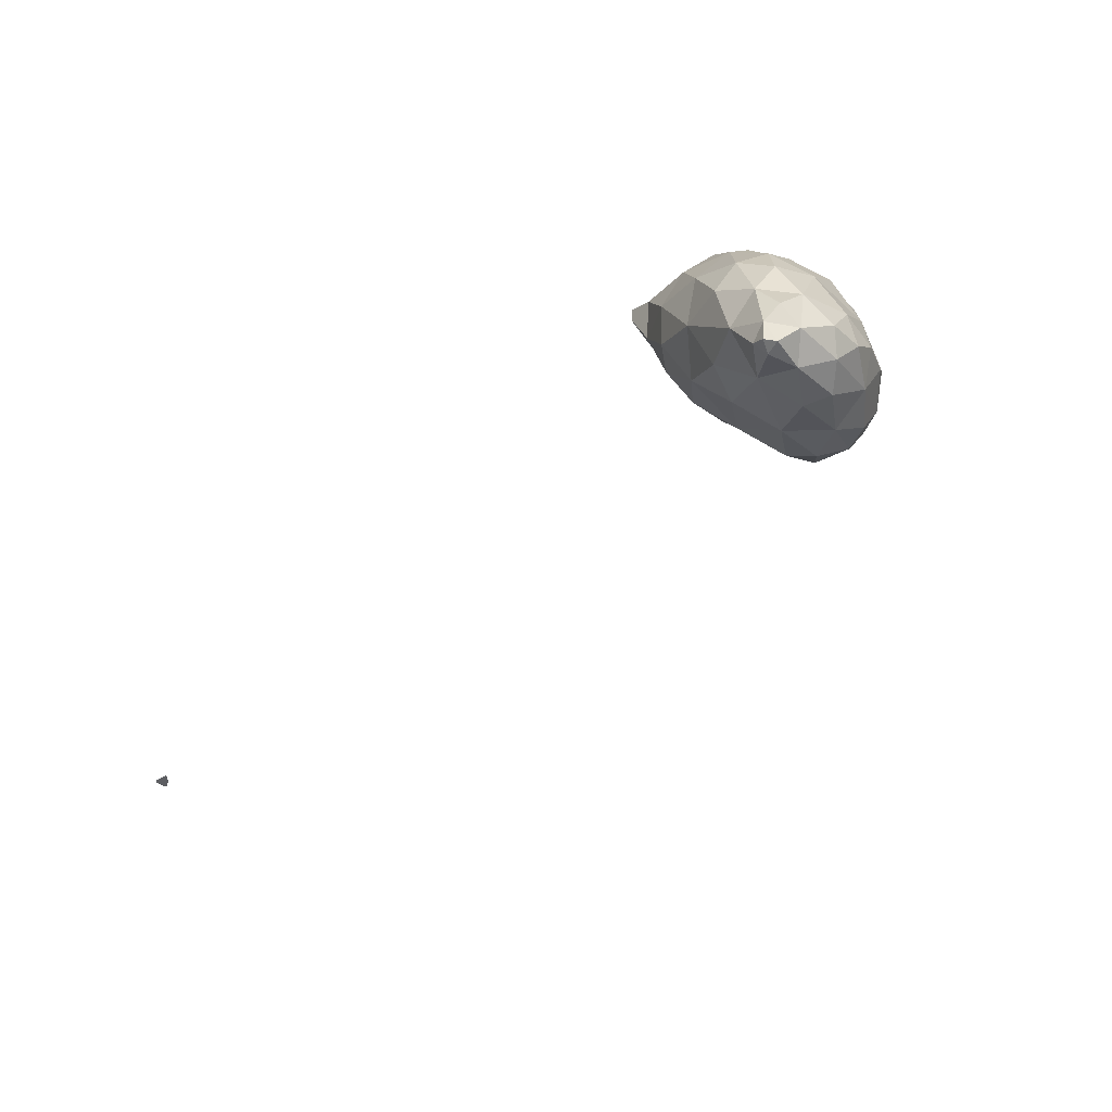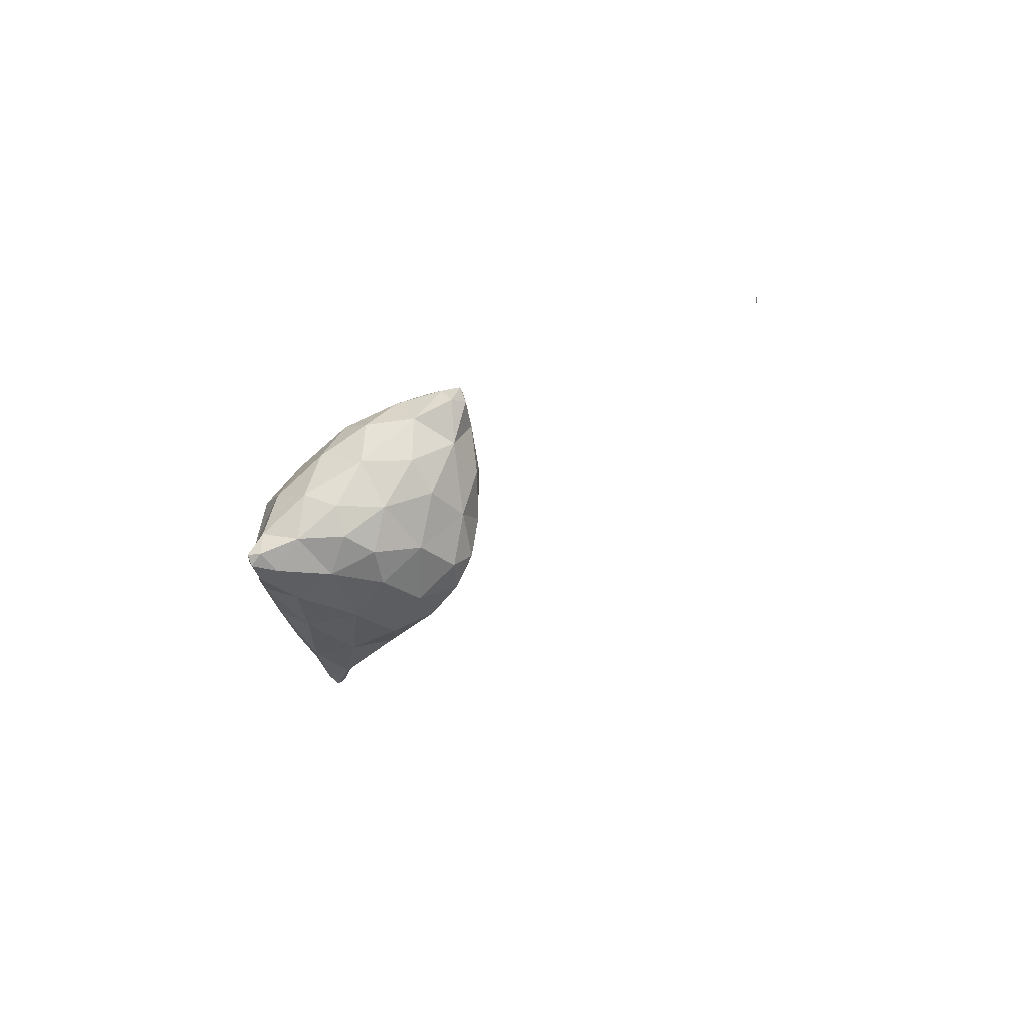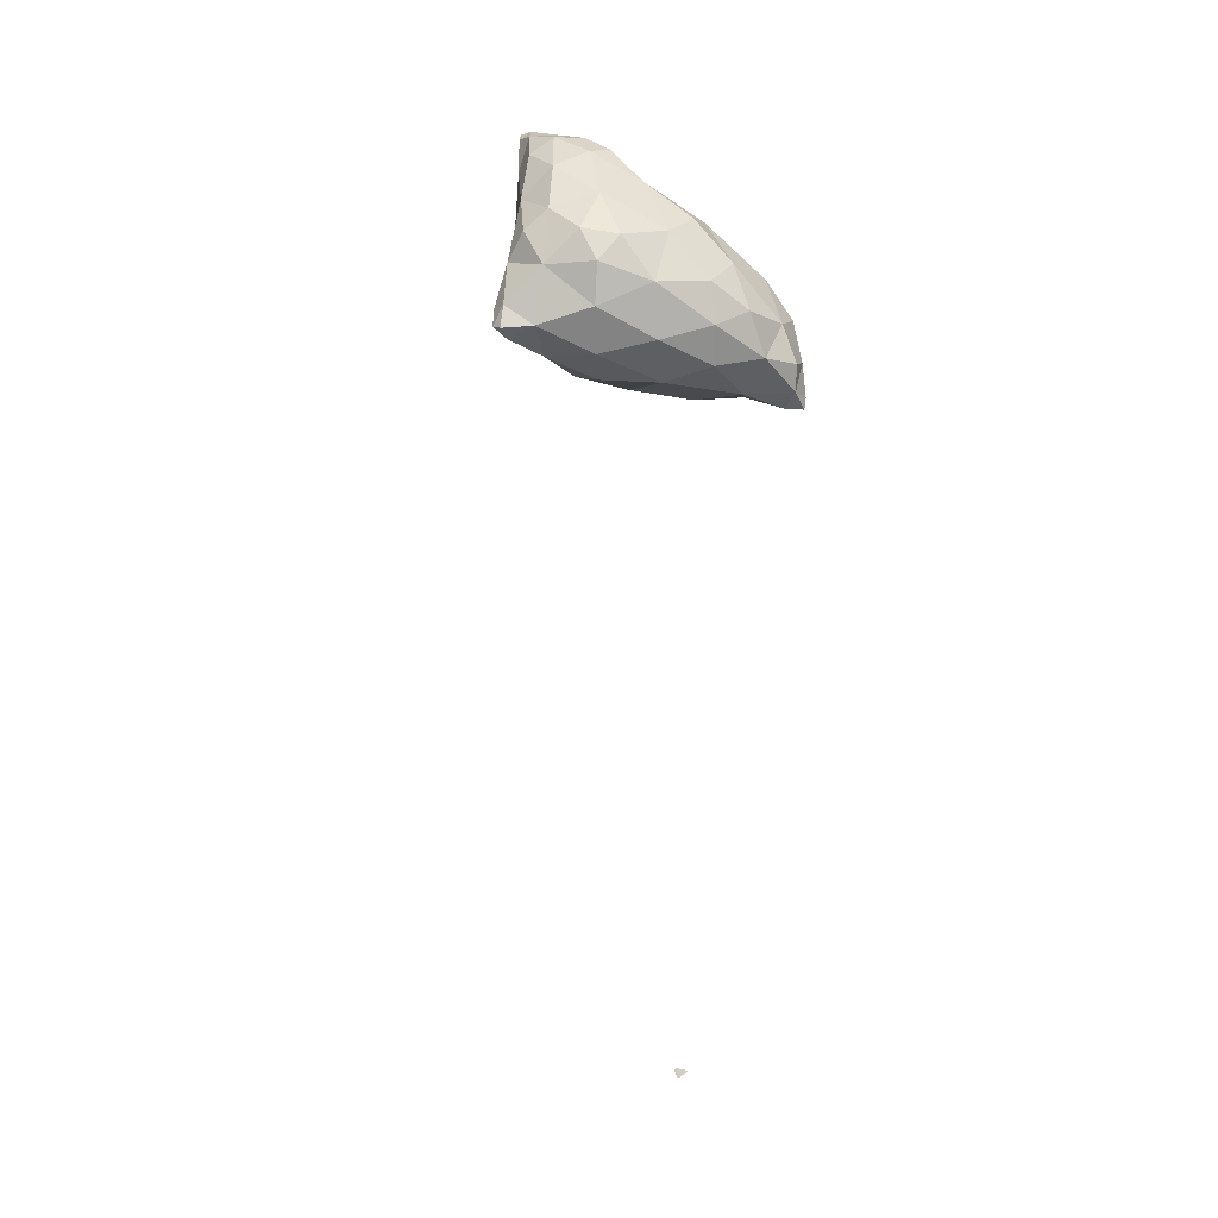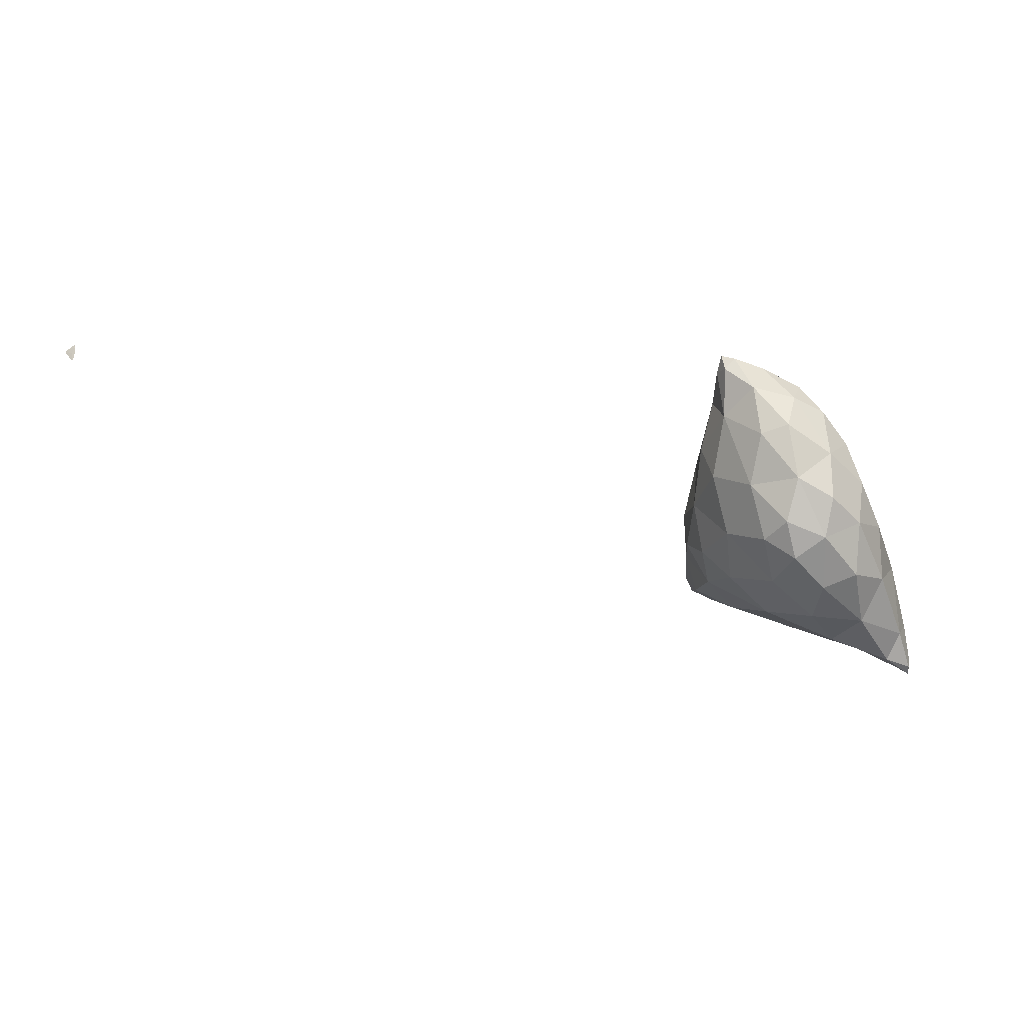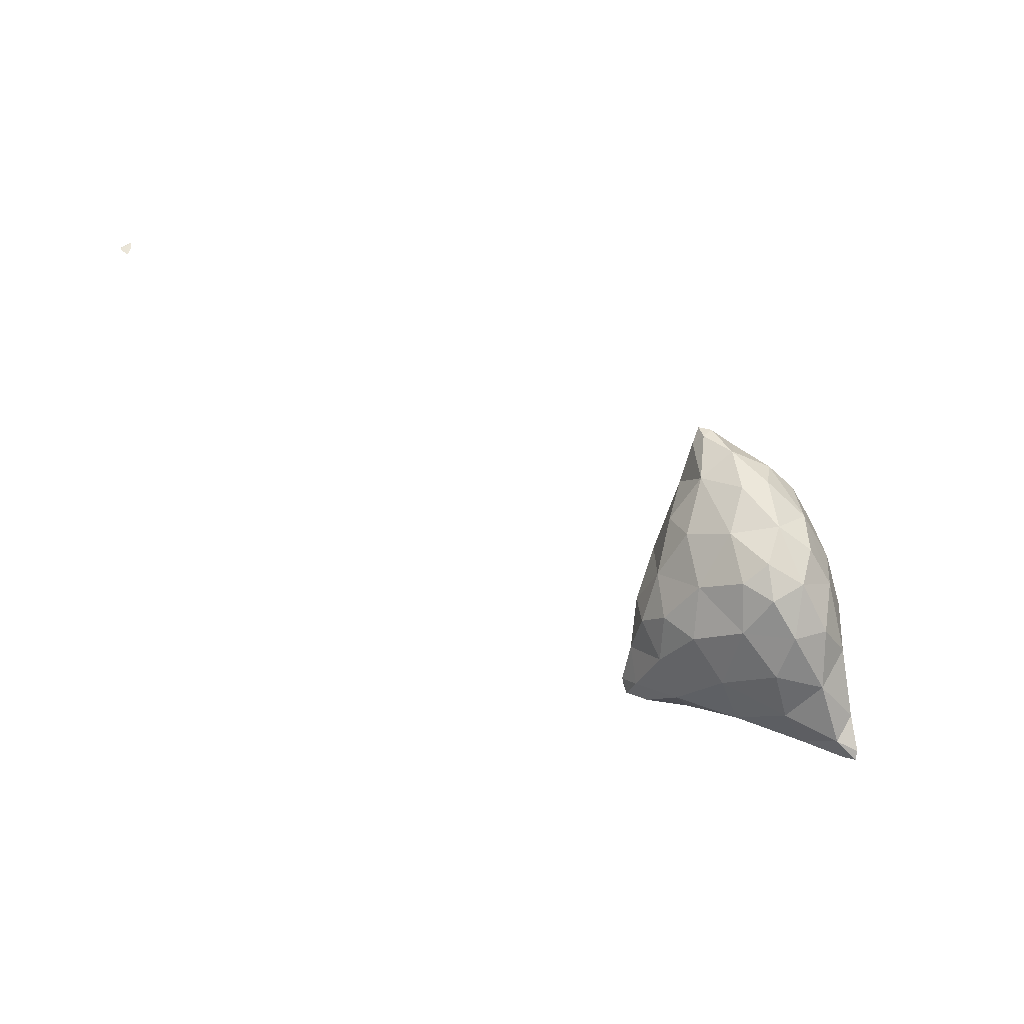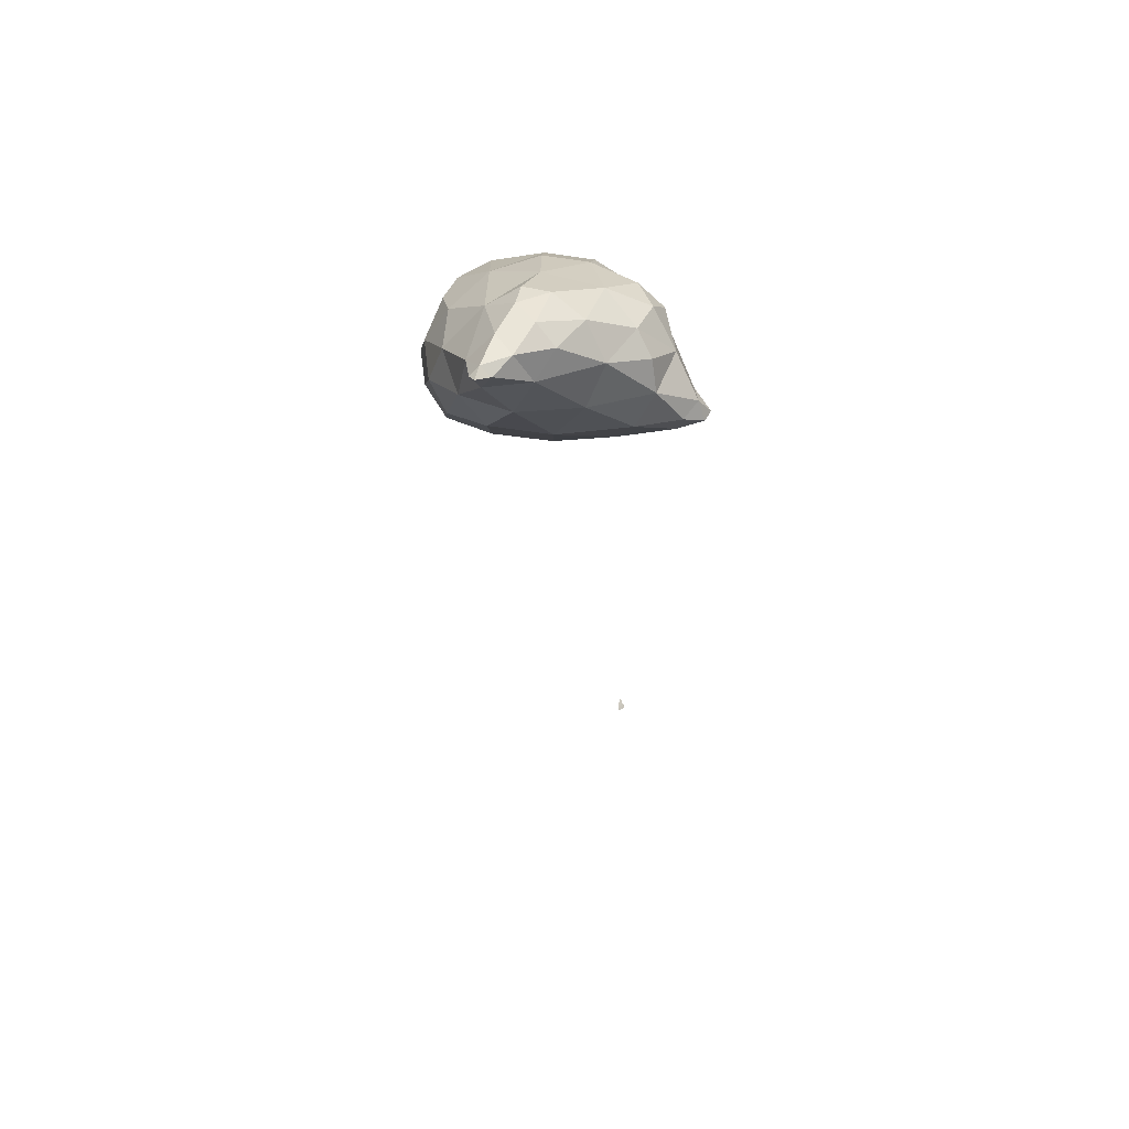
<metadata>
{"format":"obj","ext":"obj","renderer":"f3d","projection":"perspective","resolution":1024,"background":"white","views":[{"elev":54.3,"azim":-141.1,"up":"+Y"},{"elev":-8.7,"azim":145.8,"up":"+Y"},{"elev":17.5,"azim":124.4,"up":"+Z"},{"elev":-12.2,"azim":-117.4,"up":"+Y"},{"elev":-34.9,"azim":-132.4,"up":"+Y"},{"elev":53.4,"azim":8.6,"up":"+Z"}]}
</metadata>
<code>
v 5.734 -36.08 29.45
v 5.735 -36.08 29.45
v 5.735 -36.08 29.45
v 5.736 -36.08 29.45
v 5.735 -36.08 29.44
v 5.735 -36.07 29.45
v 2.724 -27.14 61.09
v 3.032 -26.88 61.38
v 2.959 -27.38 61.23
v 3.472 -27.08 61.12
v 3.052 -26.86 60.31
v 2.386 -25.92 60.48
v 3.281 -25.43 61.37
v 4.009 -26.25 61.34
v 4.691 -26.23 60.14
v 5.265 -25.34 60.9
v 0.676 -24.17 57.26
v 1.207 -24.1 58.86
v 2.003 -25.64 58.39
v 3.936 -26.08 58.35
v 6.242 -25.3 58.07
v 6.805 -24.58 59.57
v 1.352 -24.66 56.2
v 0.235 -22.97 55.59
v 2.893 -25.46 56.74
v 5.117 -24.98 56.1
v 8.447 -23.97 57.68
v 7.797 -24.4 56.31
v 9.408 -23.82 56.3
v 1.1 -23.69 54.79
v 2.821 -24.26 54.9
v 1.792 -22.92 53.9
v 7.105 -23.59 54.71
v 4.903 -23.81 54.34
v 9.163 -23.53 55.43
v 3.671 -22.39 53.45
v 6.918 -17.95 28.49
v 6.9 -17.84 28.52
v 6.931 -17.86 28.5
v 6.948 -17.9 28.46
v 6.968 -17.92 28.45
v 2.556 -23.34 60.34
v 3.719 -24.04 61.41
v 4.515 -24.82 61.45
v 6.004 -23.8 60.7
v 0.165 -22.27 57.12
v 1.044 -22.12 58.66
v 8.21 -23.46 58.79
v 7.608 -22.83 59.53
v 8.895 -22.15 57.86
v -0.185 -21.51 55.7
v 2.809 -22.16 56.07
v 2.808 -22.16 56.07
v 2.809 -22.16 56.07
v 2.811 -22.16 56.07
v 9.835 -23.11 56.55
v 10.12 -23.36 55.84
v 10.28 -22.92 55.87
v 0.725 -22.41 54.21
v 0.256 -20.79 54.45
v 2.809 -22.16 56.07
v 5.757 -22.72 53.62
v 7.103 -22.18 53.77
v 8.678 -22.29 54.7
v 9.949 -22.9 55.44
v 1.749 -20.89 53.3
v 3.573 -20.24 52.8
v 5.577 -20.94 53.17
v 6.888 -17.65 28.56
v 6.891 -17.71 28.55
v 7.049 -17.8 28.38
v 6.964 -17.7 28.47
v 7.078 -17.65 28.36
v 7.03 -17.8 28.41
v 6.971 -17.63 28.49
v 7.119 -17.72 28.32
v 7.136 -17.67 28.31
v 7.085 -17.65 28.37
v 7.138 -17.61 28.32
v 3.74 -22.99 61.08
v 4.77 -23.13 61.12
v 0.527 -20.61 57.56
v 2.115 -20.09 58.58
v 4.114 -21.34 60.13
v 6.34 -21.61 60
v 7.962 -21.32 59.05
v 8.283 -20.39 58.07
v 0.082 -19.74 55.82
v 0.75 -19.09 57.03
v 2.809 -22.16 56.07
v 9.587 -22.02 55.93
v 8.57 -20.28 56.61
v 0.408 -18.73 54.17
v 7.428 -20.96 53.85
v 8.276 -20.45 54.92
v 1.042 -19.04 53.36
v 2.582 -18.09 52.71
v 4.497 -18.96 52.86
v 6.319 -19.06 53.78
v 6.921 -17.49 28.54
v 6.896 -17.52 28.57
v 7.022 -17.52 28.44
v 6.962 -17.41 28.52
v 6.945 -17.44 28.53
v 7.049 -17.51 28.42
v 7.116 -17.57 28.34
v 3.839 -19.47 59
v 5.527 -19.35 58.8
v 7.292 -20.12 58.85
v 0.666 -18 55.96
v 1.731 -17.81 56.75
v 3.696 -17.95 57.58
v 5.472 -17.72 57.27
v 5.876 -17.29 55.88
v 7.139 -18.86 57.36
v 0.717 -17.56 54.69
v 1.377 -16.9 55.37
v 7.242 -18.66 55.44
v 5.725 -17.4 54.45
v 1.367 -17.17 53.28
v 2.038 -15.93 52.89
v 2.144 -16.36 52.52
v 2.801 -16.33 52.57
v 4.193 -17.16 53.23
v 2.403 -15.77 52.53
v 6.91 -17.4 28.57
v 2.832 -16.46 55.52
v 4.476 -16.78 56.2
v 1.89 -16.19 54.04
v 2.908 -15.82 54.22
v 4.182 -16.31 54.57
v 2.883 -15.86 53.23
v 4.136 -8.194 45.13
v 4.132 -8.194 45.13
v 4.134 -8.193 45.13
v 4.132 -8.192 45.12
v 4.133 -8.193 45.13
v 4.131 -8.193 45.12
v 4.136 -8.194 45.13
v 4.139 -8.195 45.13
v 4.135 -8.194 45.13
v 4.137 -8.193 45.13
v 4.14 -8.194 45.13
v 4.135 -8.195 45.13
v 4.132 -8.194 45.13
v 4.138 -8.194 45.13
f 1 3 2
f 4 2 3
f 5 3 1
f 5 4 3
f 1 2 6
f 6 2 4
f 5 1 6
f 6 4 5
f 7 9 8
f 10 8 9
f 11 9 7
f 11 10 9
f 12 8 13
f 12 7 8
f 14 10 15
f 8 10 14
f 13 8 14
f 16 14 15
f 17 19 18
f 20 11 19
f 19 11 12
f 12 11 7
f 12 18 19
f 10 11 15
f 15 11 20
f 15 20 21
f 15 22 16
f 15 21 22
f 17 23 19
f 17 24 23
f 25 20 19
f 23 25 19
f 26 21 20
f 25 26 20
f 21 27 22
f 28 27 21
f 26 28 21
f 29 27 28
f 30 23 24
f 31 30 32
f 23 30 31
f 25 23 31
f 26 34 33
f 31 34 26
f 25 31 26
f 33 28 26
f 33 35 28
f 35 29 28
f 36 31 32
f 36 34 31
f 37 39 38
f 38 40 37
f 37 41 39
f 40 41 37
f 42 13 43
f 42 12 13
f 13 14 44
f 43 13 44
f 16 44 14
f 16 45 44
f 46 18 47
f 46 17 18
f 12 42 18
f 42 47 18
f 48 49 22
f 22 49 45
f 22 45 16
f 50 49 48
f 24 17 46
f 24 46 51
f 52 54 53
f 54 52 55
f 48 22 27
f 56 29 57
f 56 27 29
f 50 27 56
f 48 27 50
f 58 56 57
f 24 59 30
f 60 59 24
f 51 60 24
f 52 53 61
f 59 32 30
f 62 33 34
f 52 61 55
f 62 63 33
f 33 63 64
f 33 64 35
f 35 57 29
f 65 57 35
f 64 65 35
f 65 58 57
f 66 59 60
f 66 32 59
f 36 32 66
f 67 36 66
f 36 62 34
f 68 62 36
f 67 68 36
f 68 63 62
f 38 70 69
f 39 70 38
f 40 72 71
f 40 38 72
f 38 69 72
f 72 73 71
f 74 39 41
f 74 75 39
f 75 70 39
f 41 40 71
f 41 71 74
f 74 71 76
f 77 71 73
f 76 71 77
f 74 78 75
f 76 78 74
f 79 78 76
f 77 79 76
f 42 43 80
f 81 43 44
f 81 80 43
f 81 44 45
f 46 47 82
f 82 47 83
f 47 42 83
f 83 42 84
f 84 42 80
f 80 81 84
f 81 85 84
f 81 45 85
f 85 45 49
f 85 49 86
f 50 86 49
f 50 87 86
f 88 82 89
f 46 82 88
f 51 46 88
f 54 90 53
f 89 82 83
f 54 55 90
f 56 91 50
f 50 91 92
f 50 92 87
f 91 56 58
f 60 51 88
f 60 88 93
f 53 90 61
f 55 61 90
f 94 64 63
f 92 91 95
f 95 91 64
f 64 91 65
f 64 94 95
f 91 58 65
f 96 60 93
f 96 66 60
f 97 67 66
f 97 66 96
f 98 68 67
f 98 67 97
f 68 94 63
f 99 94 68
f 98 99 68
f 99 95 94
f 69 101 100
f 70 101 69
f 102 100 103
f 102 72 100
f 72 69 100
f 72 102 73
f 104 75 105
f 104 101 75
f 101 70 75
f 103 104 105
f 103 105 102
f 102 105 106
f 73 106 77
f 102 106 73
f 75 78 105
f 79 105 78
f 106 105 79
f 77 106 79
f 83 84 107
f 108 84 85
f 108 107 84
f 109 85 86
f 109 108 85
f 109 86 87
f 88 89 110
f 110 89 111
f 89 83 111
f 111 83 112
f 112 83 107
f 107 108 112
f 108 113 112
f 114 113 115
f 115 113 108
f 115 108 109
f 115 87 92
f 115 109 87
f 116 110 117
f 88 110 116
f 93 88 116
f 110 111 117
f 115 118 114
f 118 119 114
f 118 92 95
f 118 115 92
f 120 93 116
f 120 96 93
f 121 122 120
f 120 122 97
f 120 97 96
f 122 123 97
f 97 123 124
f 97 124 98
f 99 119 118
f 124 119 99
f 98 124 99
f 118 95 99
f 125 122 121
f 125 123 122
f 100 101 126
f 100 126 103
f 101 104 126
f 103 126 104
f 111 112 127
f 128 112 113
f 128 127 112
f 128 113 114
f 116 117 129
f 127 117 111
f 129 117 127
f 130 129 127
f 127 128 131
f 127 131 130
f 131 114 119
f 131 128 114
f 120 116 129
f 129 121 120
f 132 121 129
f 130 132 129
f 132 124 123
f 131 124 132
f 130 131 132
f 131 119 124
f 125 121 132
f 132 123 125
f 133 135 134
f 136 135 137
f 136 134 135
f 138 136 137
f 133 139 135
f 133 140 139
f 137 142 141
f 139 142 137
f 135 139 137
f 141 138 137
f 143 139 140
f 143 142 139
f 133 134 144
f 145 134 136
f 145 144 134
f 145 136 138
f 140 144 146
f 140 133 144
f 146 141 142
f 145 141 146
f 144 145 146
f 145 138 141
f 143 140 146
f 146 142 143

</code>
